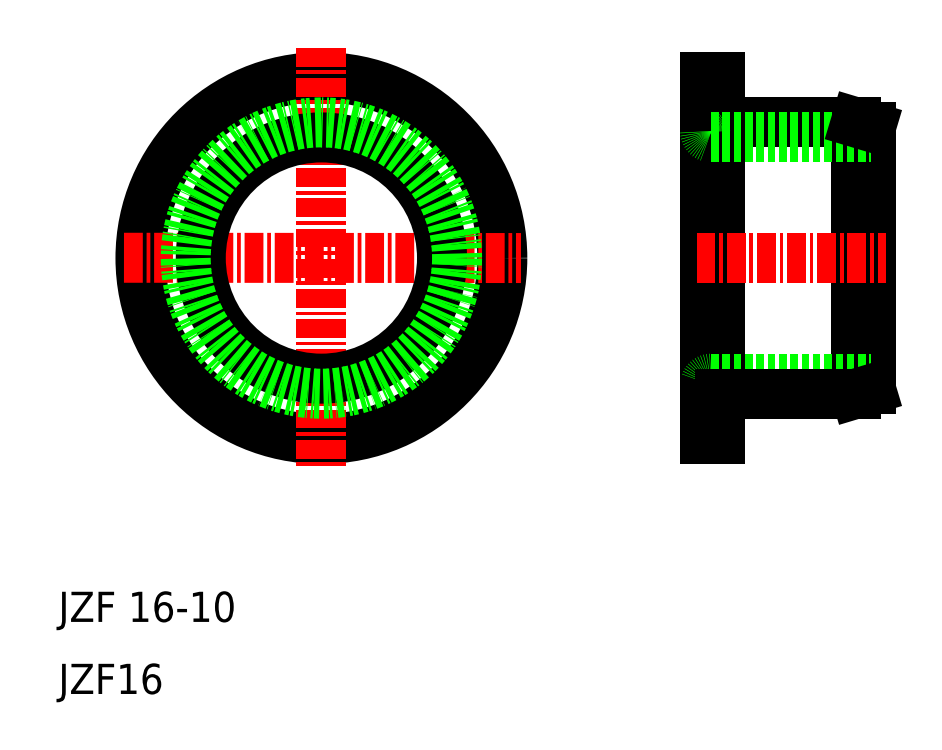
<metadata>
{"format":"dxf","ext":"dxf","renderer":"ezdxf+matplotlib","layout":"modelspace","background":"white","min_lineweight":24,"dpi":150}
</metadata>
<code>
0
SECTION
2
ENTITIES
0
CIRCLE
8
0
10
27.44
20
38.92
30
0
40
12
0
LINE
8
CENTER
10
27.44
20
52.87
30
0
11
27.44
21
24.86
31
0
0
LINE
8
CENTER
10
14.35
20
38.93
30
0
11
40.68
21
38.92
31
0
0
TEXT
8
0
10
10
20
14.78
30
0
40
2
1
JZF 16-10
0
TEXT
8
0
10
10
20
10
30
0
40
2
1
JZF16
0
CIRCLE
8
0
10
27.44
20
38.92
30
0
40
8
0
CIRCLE
8
0
10
27.44
20
38.92
30
0
40
9
0
LINE
8
0
10
53.89
20
47.92
30
0
11
53.89
21
50.92
31
0
0
LINE
8
0
10
52.89
20
50.92
30
0
11
52.89
21
26.92
31
0
0
LINE
8
0
10
53.89
20
47.92
30
0
11
53.89
21
29.92
31
0
0
LINE
8
0
10
62.89
20
29.92
30
0
11
62.89
21
47.92
31
0
0
LINE
8
0
10
63.89
20
47.62
30
0
11
63.89
21
30.22
31
0
0
LINE
8
0
10
53.29
20
30.92
30
0
11
63.89
21
30.92
31
0
0
LINE
8
0
10
53.89
20
29.92
30
0
11
62.89
21
29.92
31
0
0
ARC
8
0
10
53.29
20
30.52
30
0
40
0.4
50
90
51
180
0
LINE
8
0
10
53.89
20
26.92
30
0
11
53.89
21
29.92
31
0
0
LINE
8
0
10
52.89
20
26.92
30
0
11
53.89
21
26.92
31
0
0
LINE
8
0
10
62.89
20
29.92
30
0
11
63.89
21
30.22
31
0
0
LINE
8
CENTER
10
52.33
20
38.92
30
0
11
64.92
21
38.92
31
0
0
LINE
8
0
10
53.89
20
47.92
30
0
11
62.89
21
47.92
31
0
0
LINE
8
0
10
53.29
20
46.92
30
0
11
63.89
21
46.92
31
0
0
ARC
8
0
10
53.29
20
47.32
30
0
40
0.4
50
180
51
270
0
LINE
8
0
10
62.89
20
47.92
30
0
11
63.89
21
47.62
31
0
0
LINE
8
0
10
53.89
20
50.92
30
0
11
52.89
21
50.92
31
0
0
ENDSEC
0
EOF

</code>
